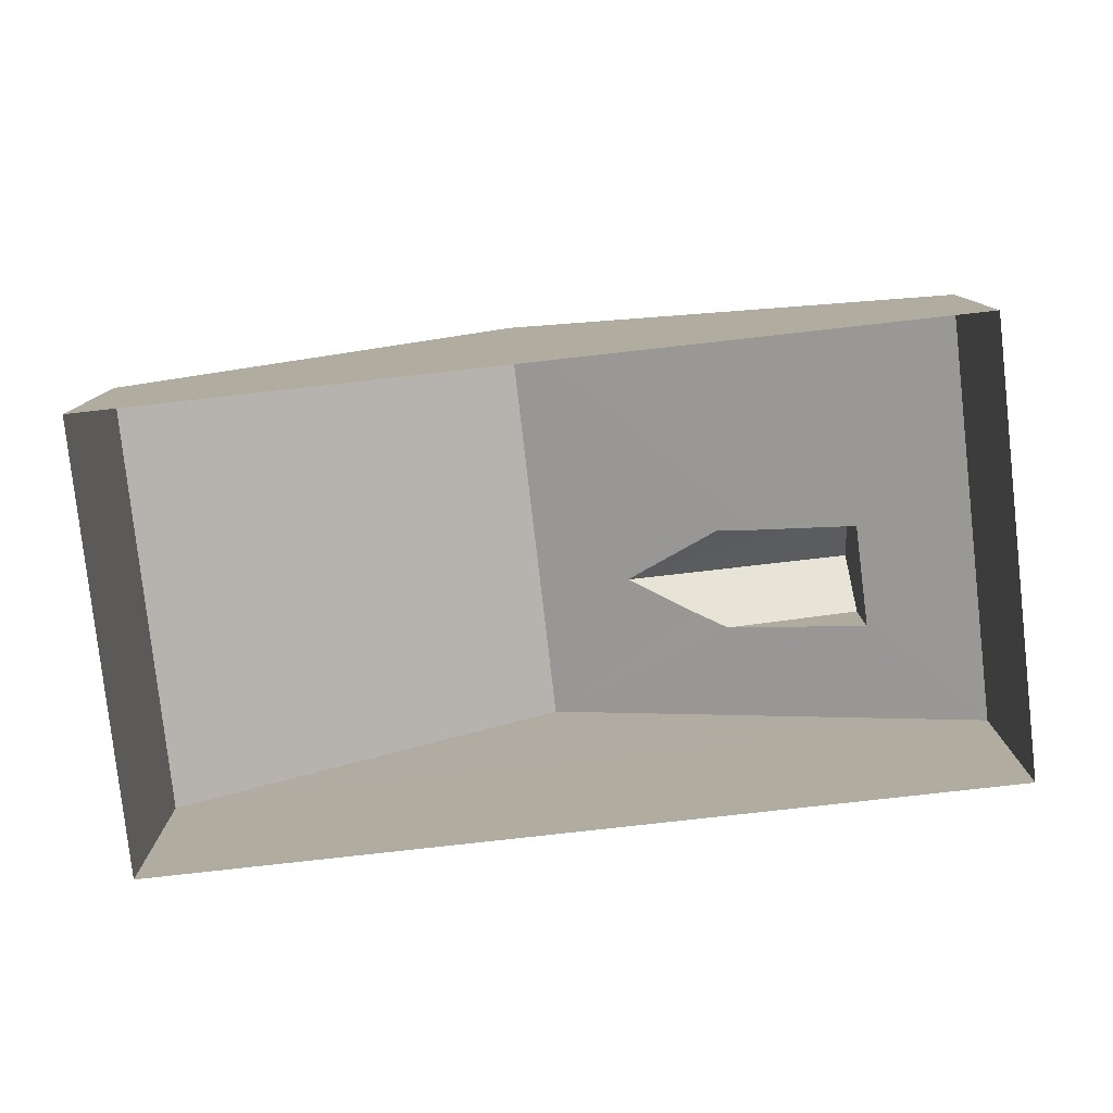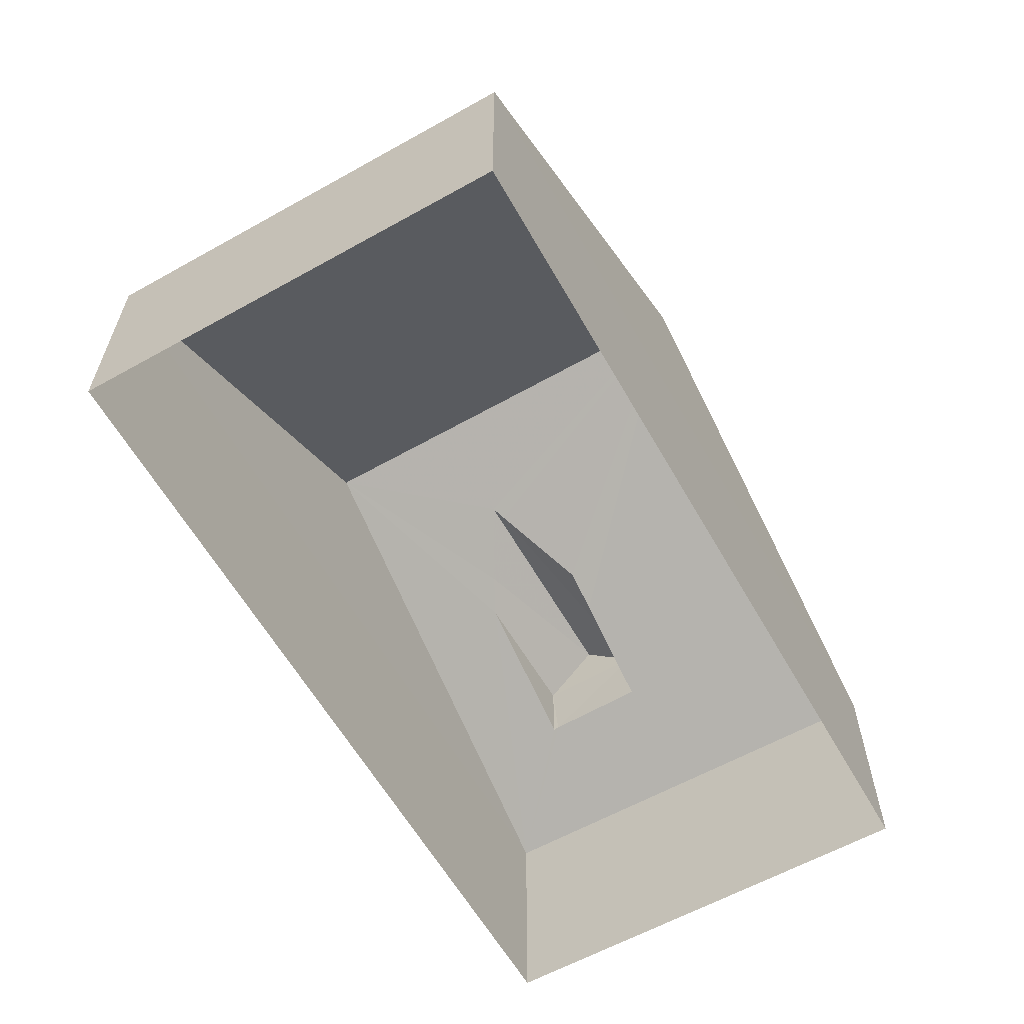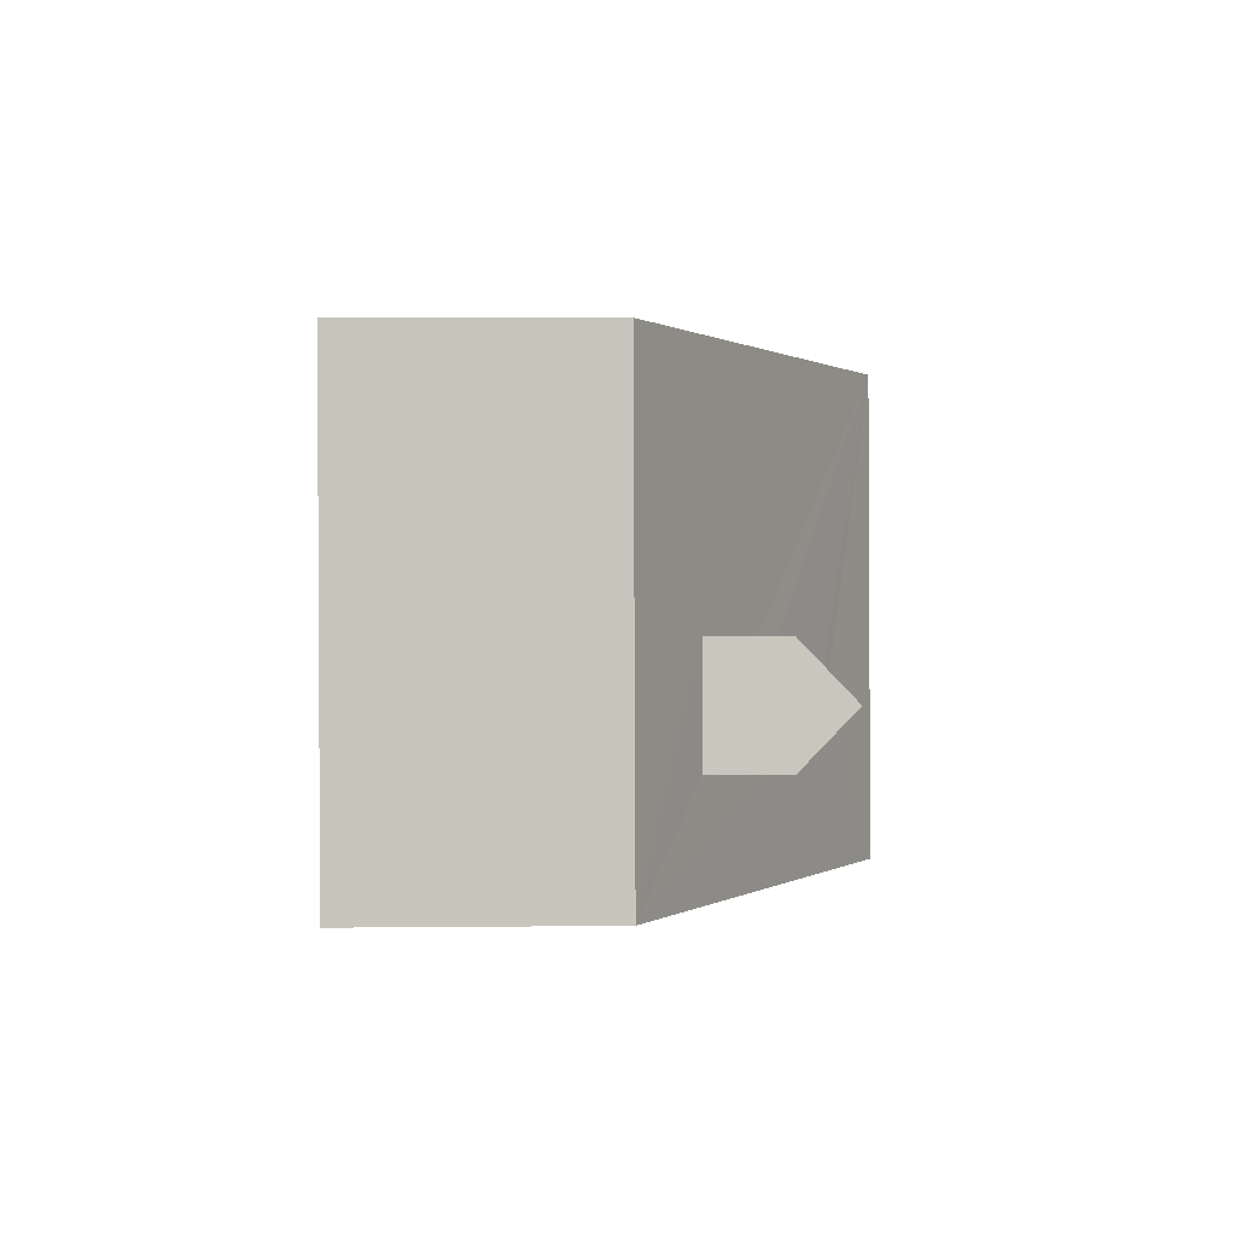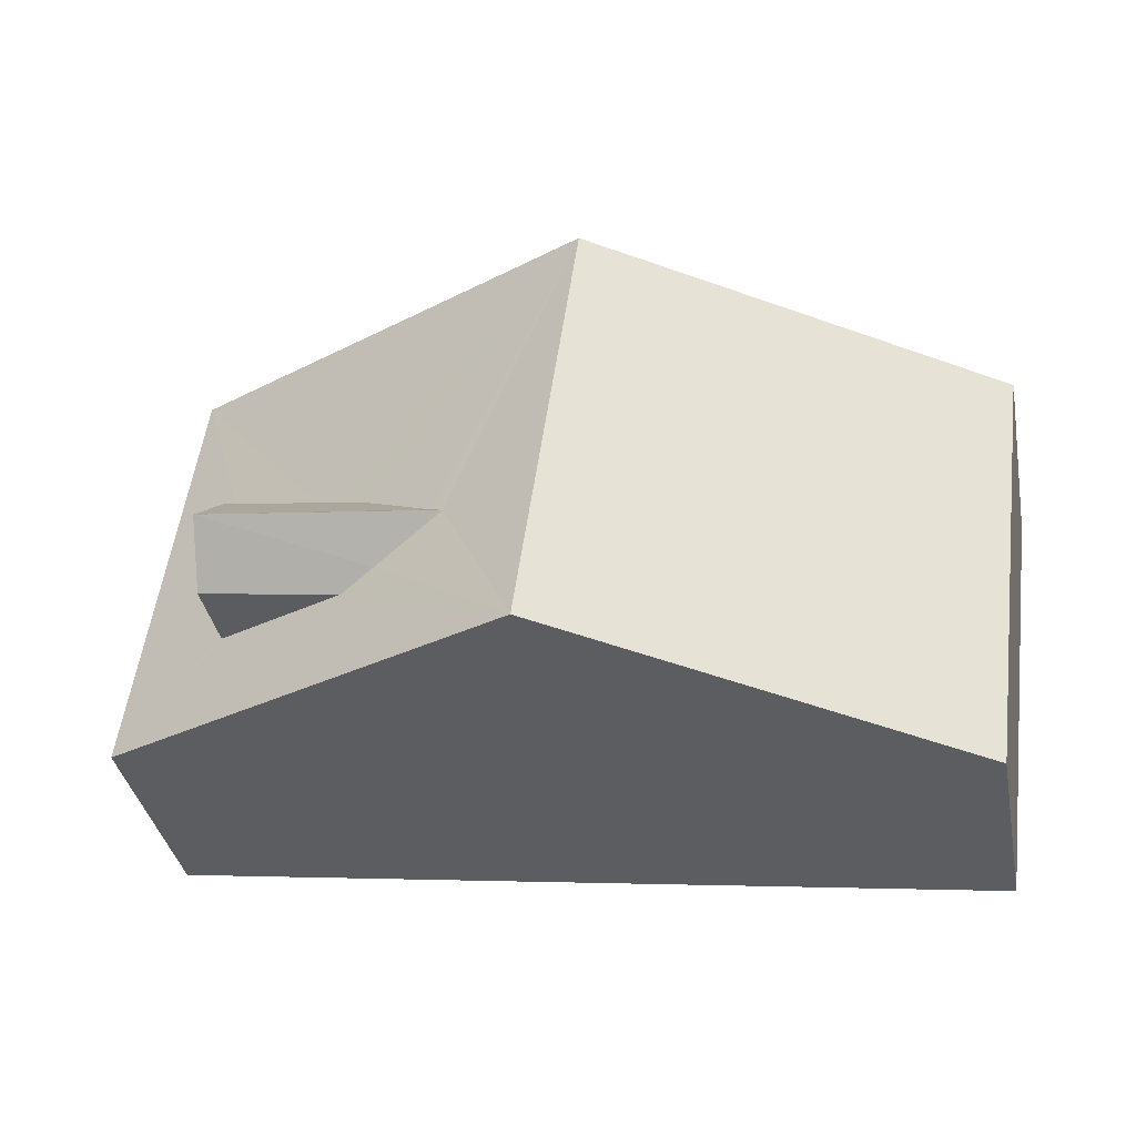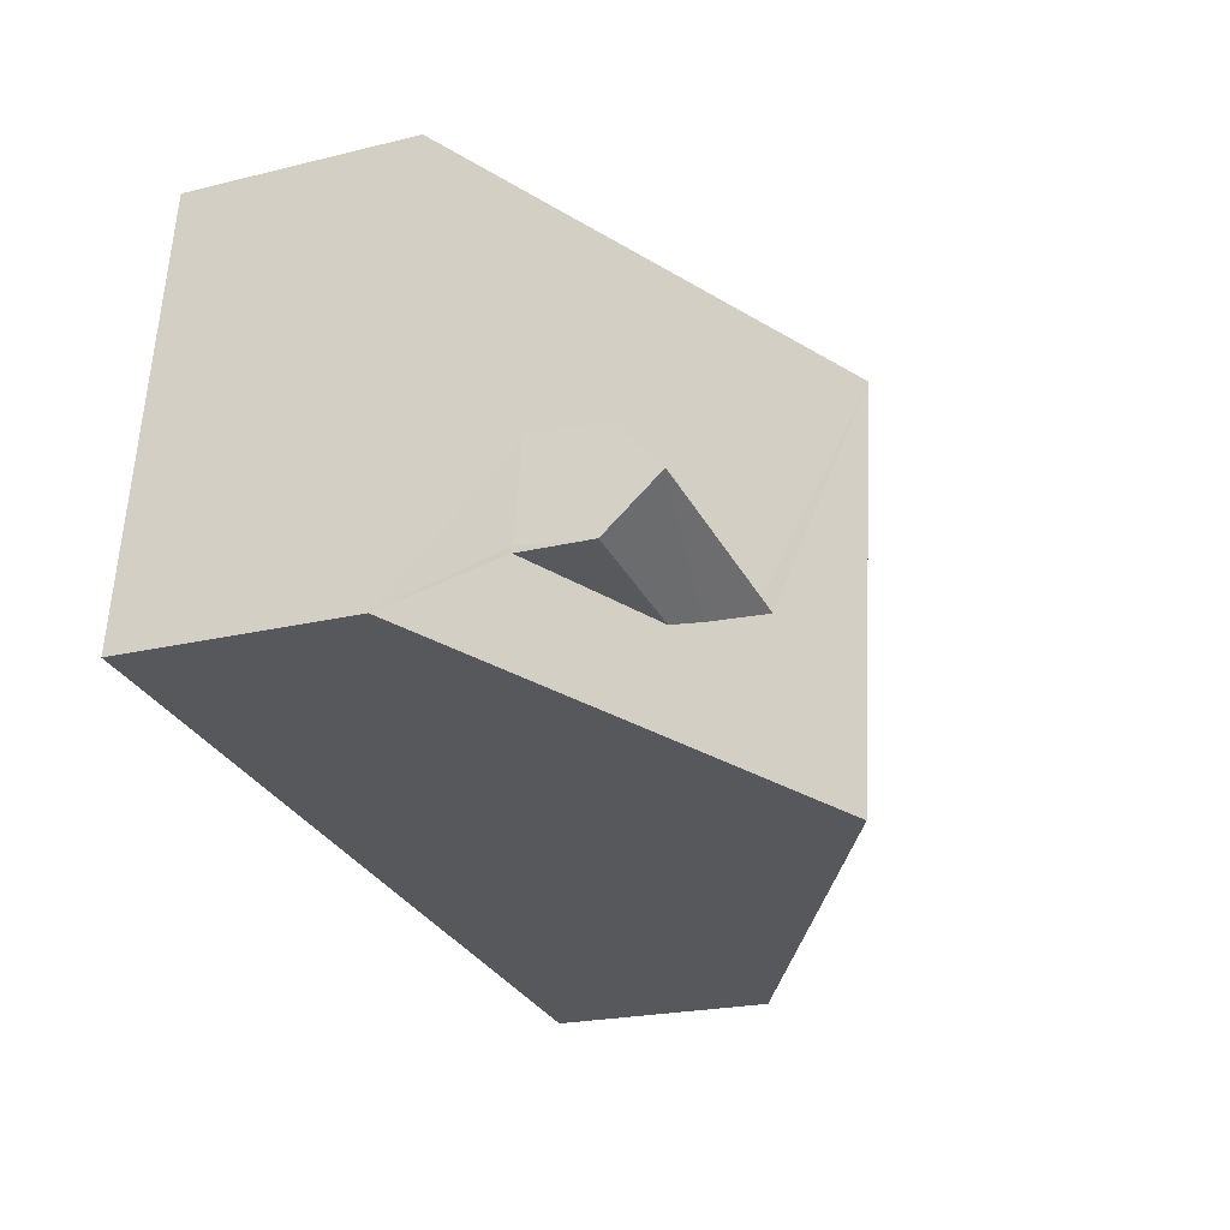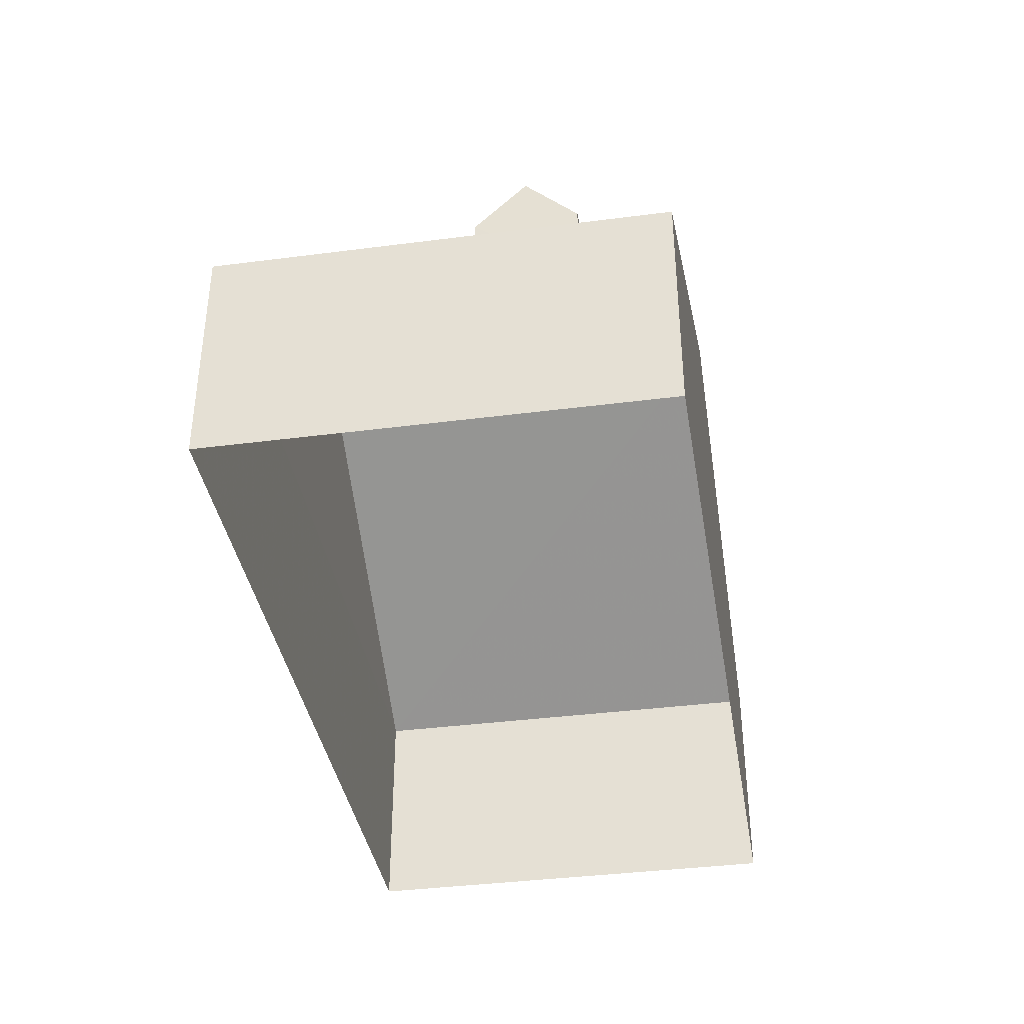
<metadata>
{"format":"obj","ext":"obj","renderer":"f3d","projection":"perspective","resolution":1024,"background":"white","views":[{"elev":-79.7,"azim":178.8,"up":"+Z"},{"elev":-60.8,"azim":112.0,"up":"+Z"},{"elev":7.9,"azim":-91.8,"up":"+Y"},{"elev":-37.7,"azim":11.1,"up":"+Y"},{"elev":-21.7,"azim":-66.8,"up":"+Y"},{"elev":-38.2,"azim":-88.2,"up":"+Z"}]}
</metadata>
<code>
v -8.949e+04 -9.925e+04 7.089
v -8.949e+04 -9.924e+04 7.088
v -8.948e+04 -9.924e+04 7.087
v -8.948e+04 -9.925e+04 7.087
v -8.949e+04 -9.925e+04 11.31
v -8.949e+04 -9.925e+04 11.7
v -8.949e+04 -9.925e+04 11.7
v -8.948e+04 -9.924e+04 9.666
v -8.949e+04 -9.925e+04 12.28
v -8.948e+04 -9.925e+04 9.666
v -8.949e+04 -9.924e+04 12.28
v -8.949e+04 -9.924e+04 10.31
v -8.949e+04 -9.924e+04 9.667
v -8.949e+04 -9.925e+04 9.667
v -8.949e+04 -9.924e+04 10.89
v -8.949e+04 -9.925e+04 10.3
v -8.949e+04 -9.925e+04 10.3
v -8.949e+04 -9.924e+04 11.12
v -8.949e+04 -9.925e+04 11.12
v -8.949e+04 -9.925e+04 11.63
v -8.949e+04 -9.924e+04 11.12
v -8.949e+04 -9.925e+04 11.12
f 1 2 3
f 4 1 3
f 5 6 7
f 8 9 10
f 8 11 9
f 12 13 14
f 11 13 15
f 16 12 14
f 15 13 12
f 16 14 17
f 18 11 15
f 14 9 19
f 17 14 19
f 9 11 6
f 19 9 5
f 18 20 11
f 5 9 6
f 11 20 6
f 18 21 20
f 20 21 7
f 6 20 7
f 19 7 22
f 19 5 7
f 7 21 22
f 8 3 2
f 13 8 2
f 12 16 21
f 21 16 22
f 16 17 22
f 17 19 22
f 10 1 4
f 10 14 1
f 11 8 13
f 14 2 1
f 14 13 2
f 15 12 21
f 18 15 21
f 10 4 3
f 8 10 3
f 9 14 10

</code>
